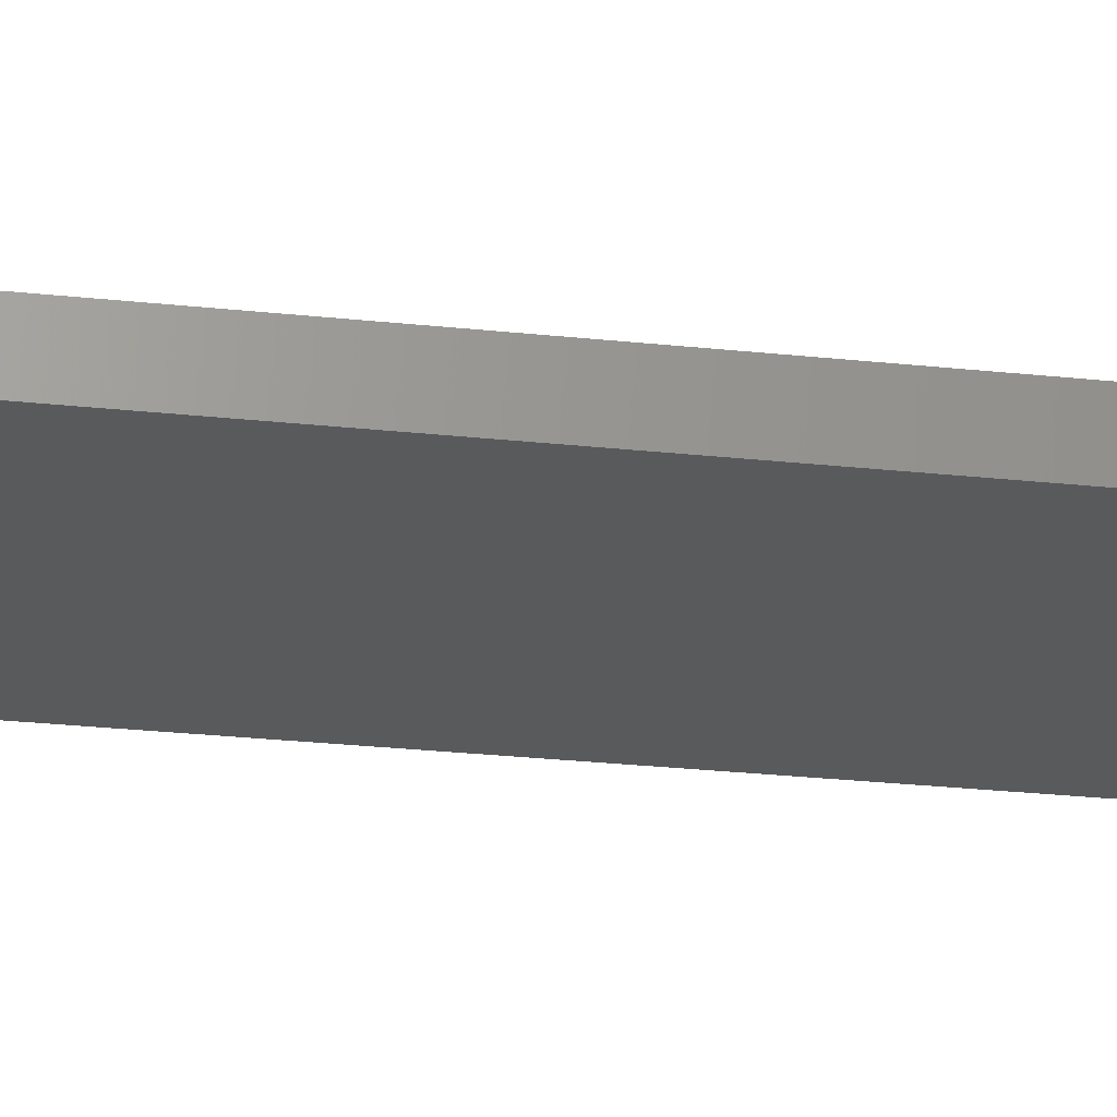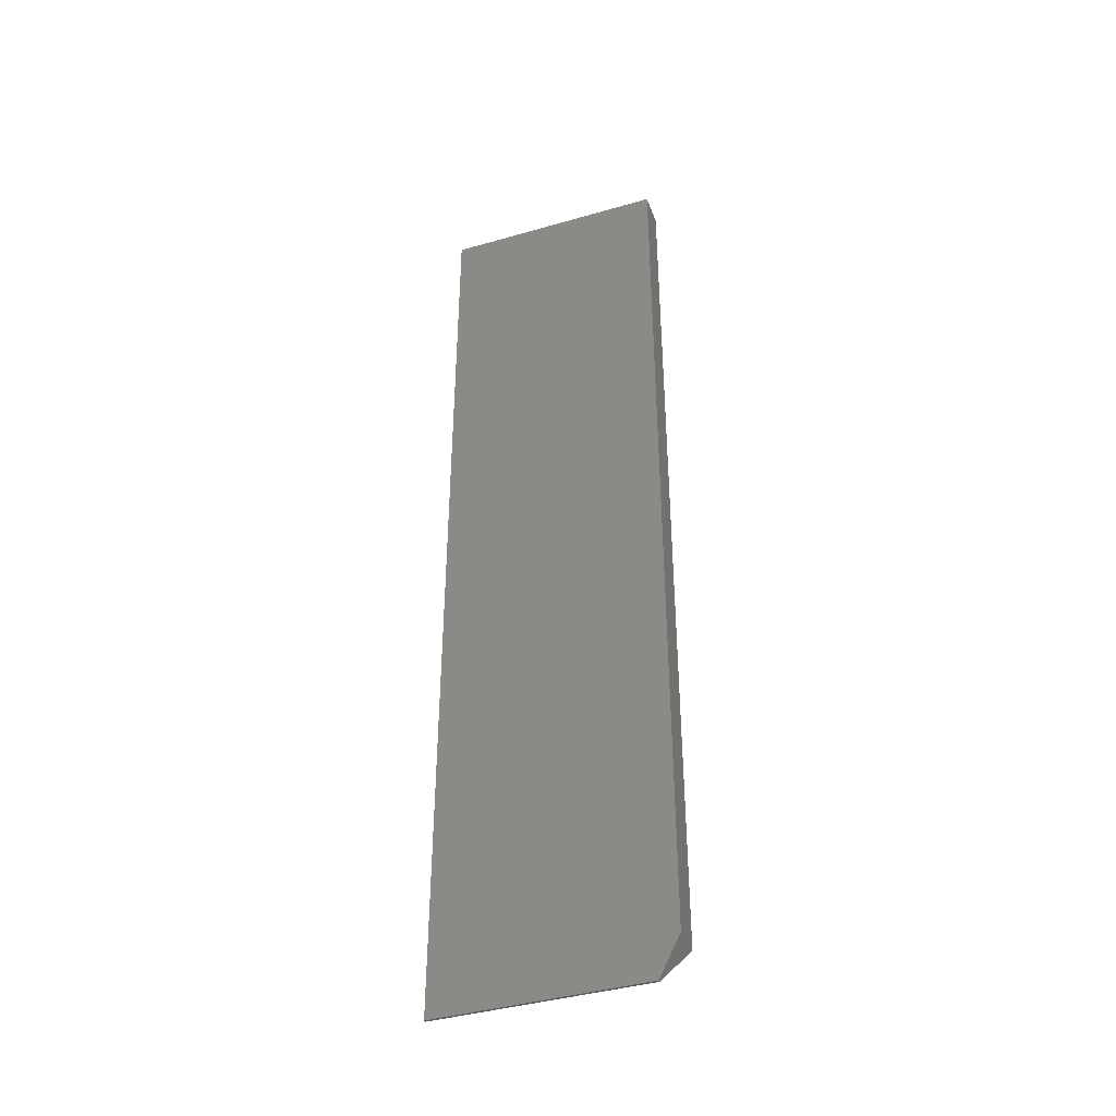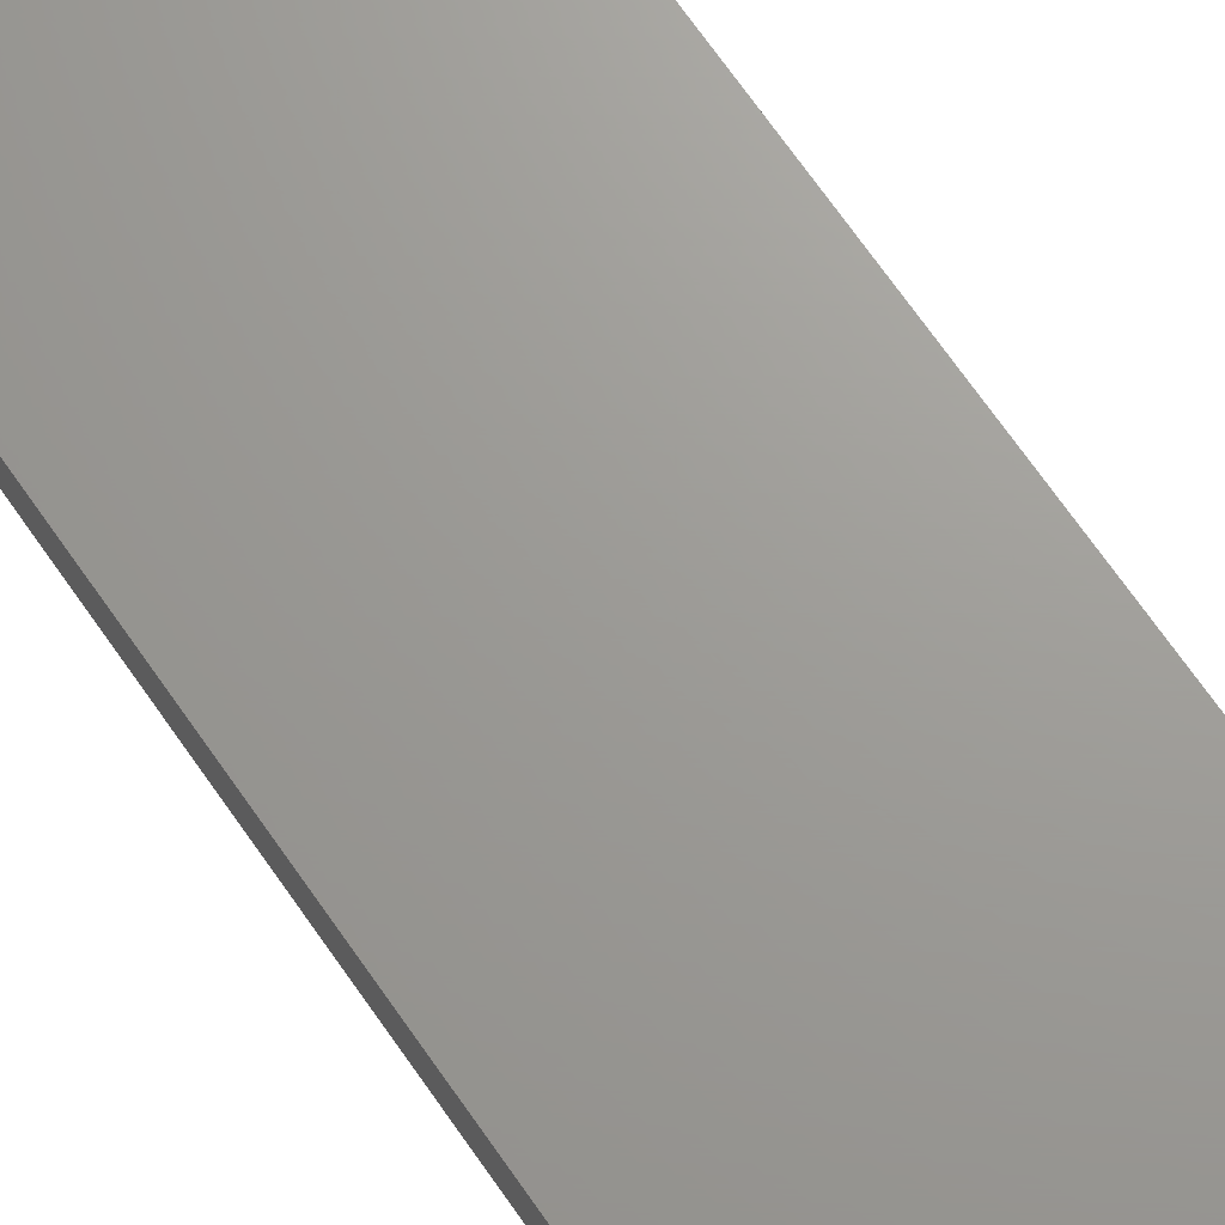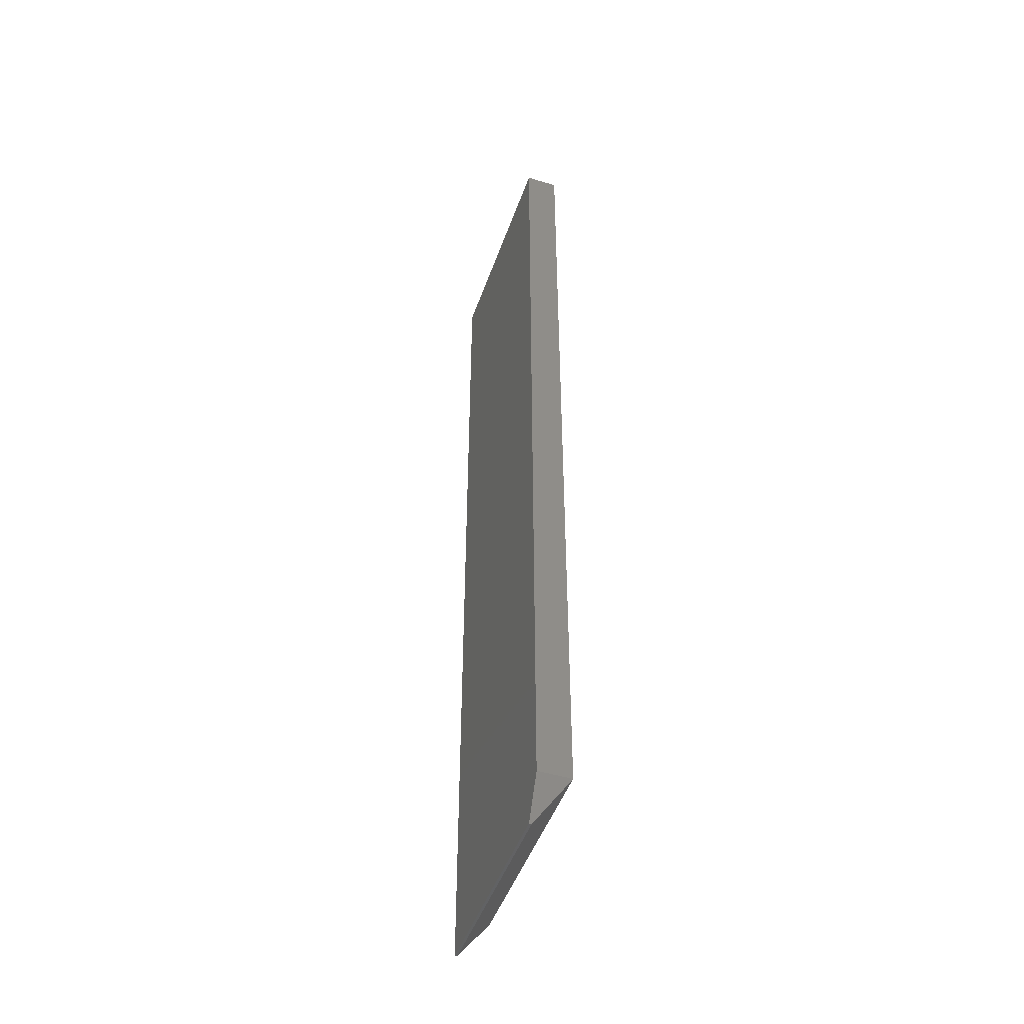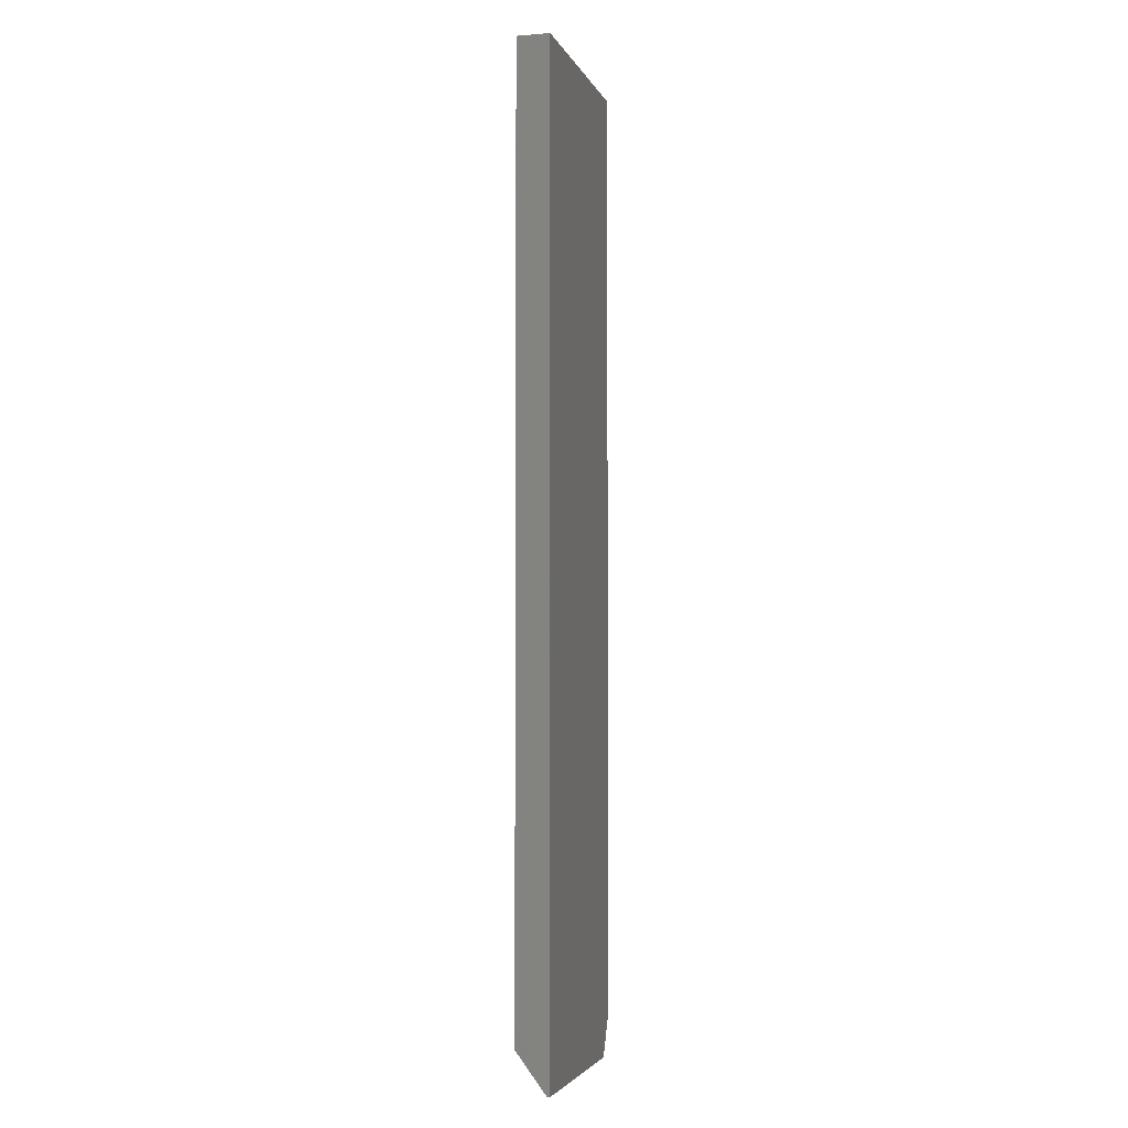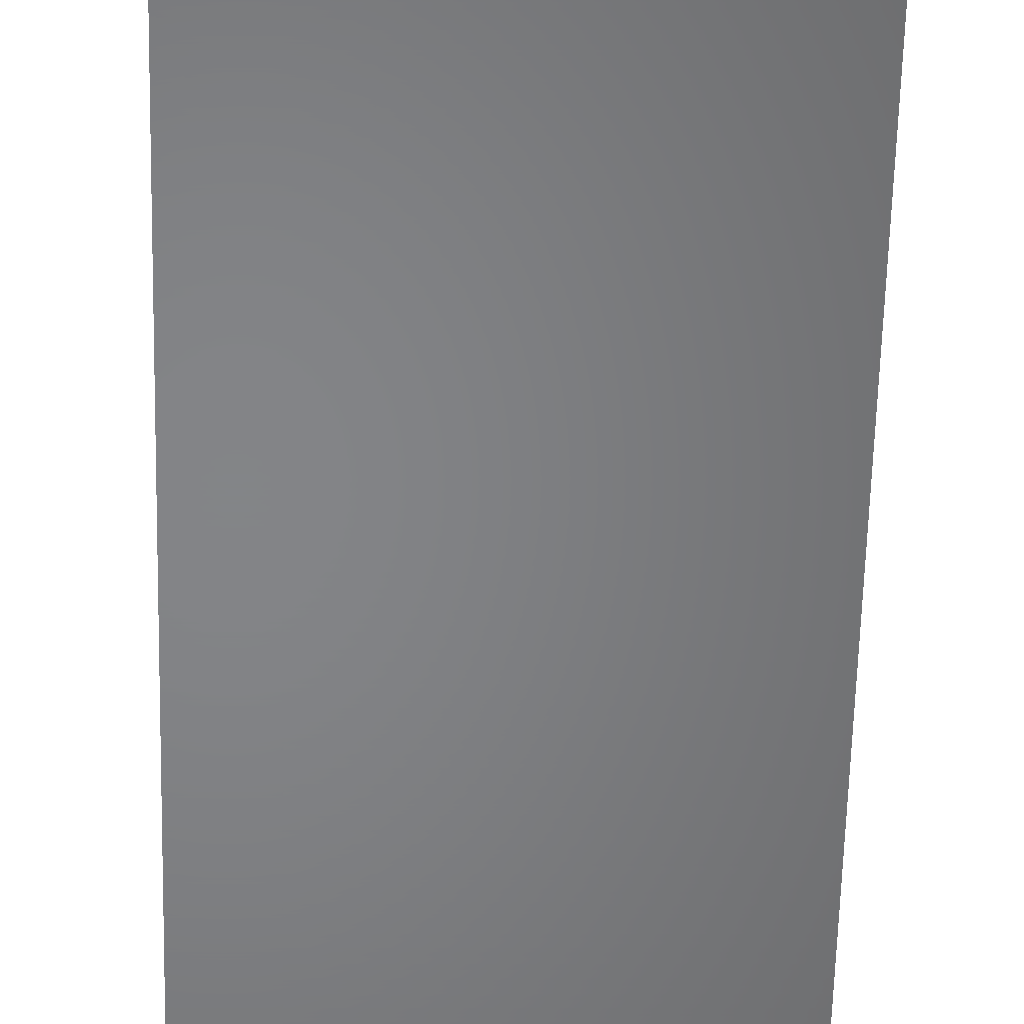
<metadata>
{"format":"stl","ext":"stl","renderer":"f3d","projection":"perspective","resolution":1024,"background":"white","views":[{"elev":-24.1,"azim":79.5,"up":"+Y"},{"elev":-40.9,"azim":19.4,"up":"+Z"},{"elev":69.2,"azim":-34.7,"up":"+Y"},{"elev":-47.7,"azim":71.0,"up":"+Z"},{"elev":-3.6,"azim":-75.1,"up":"+Z"},{"elev":-52.1,"azim":178.7,"up":"+Y"}]}
</metadata>
<code>
# stl→obj: 11 verts, 18 faces
v 0.1562 0 0
v 0.1719 0.02533 0.03125
v 0.1719 0 0.03125
v 0.1562 0.001891 0
v 0 0 0
v 0 0.001891 0
v 0 0.02533 0.03125
v 0.1719 0.02533 0.75
v 0 0.02533 0.75
v 0 0 0.75
v 0.1719 0 0.75
f 1 2 3
f 1 4 2
f 5 6 1
f 1 6 4
f 2 7 8
f 8 7 9
f 9 7 10
f 10 7 6
f 10 6 5
f 3 2 11
f 11 2 8
f 2 4 7
f 7 4 6
f 11 10 3
f 3 10 5
f 3 5 1
f 10 11 9
f 9 11 8

</code>
